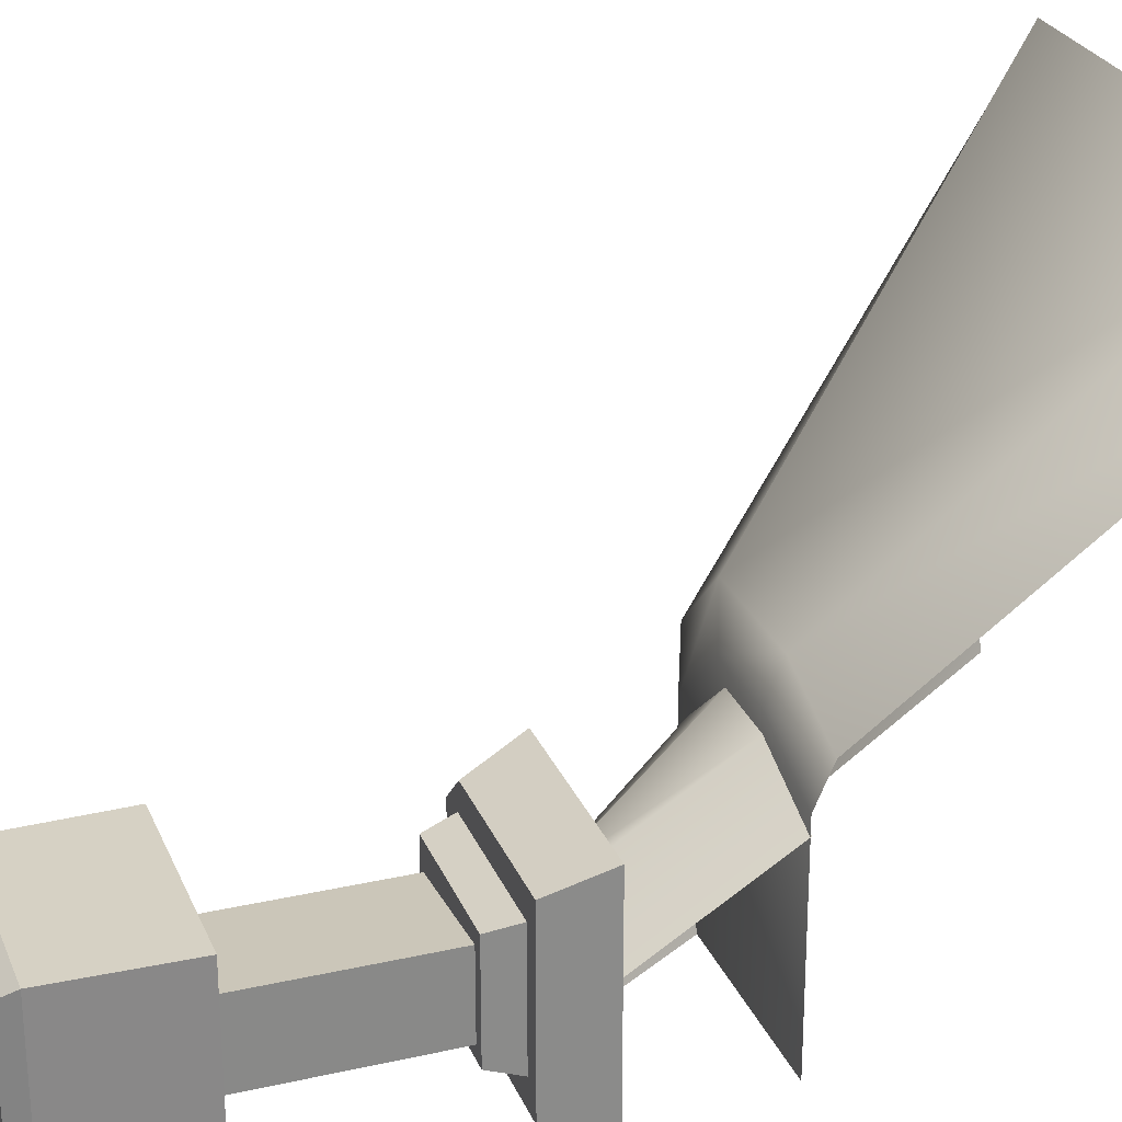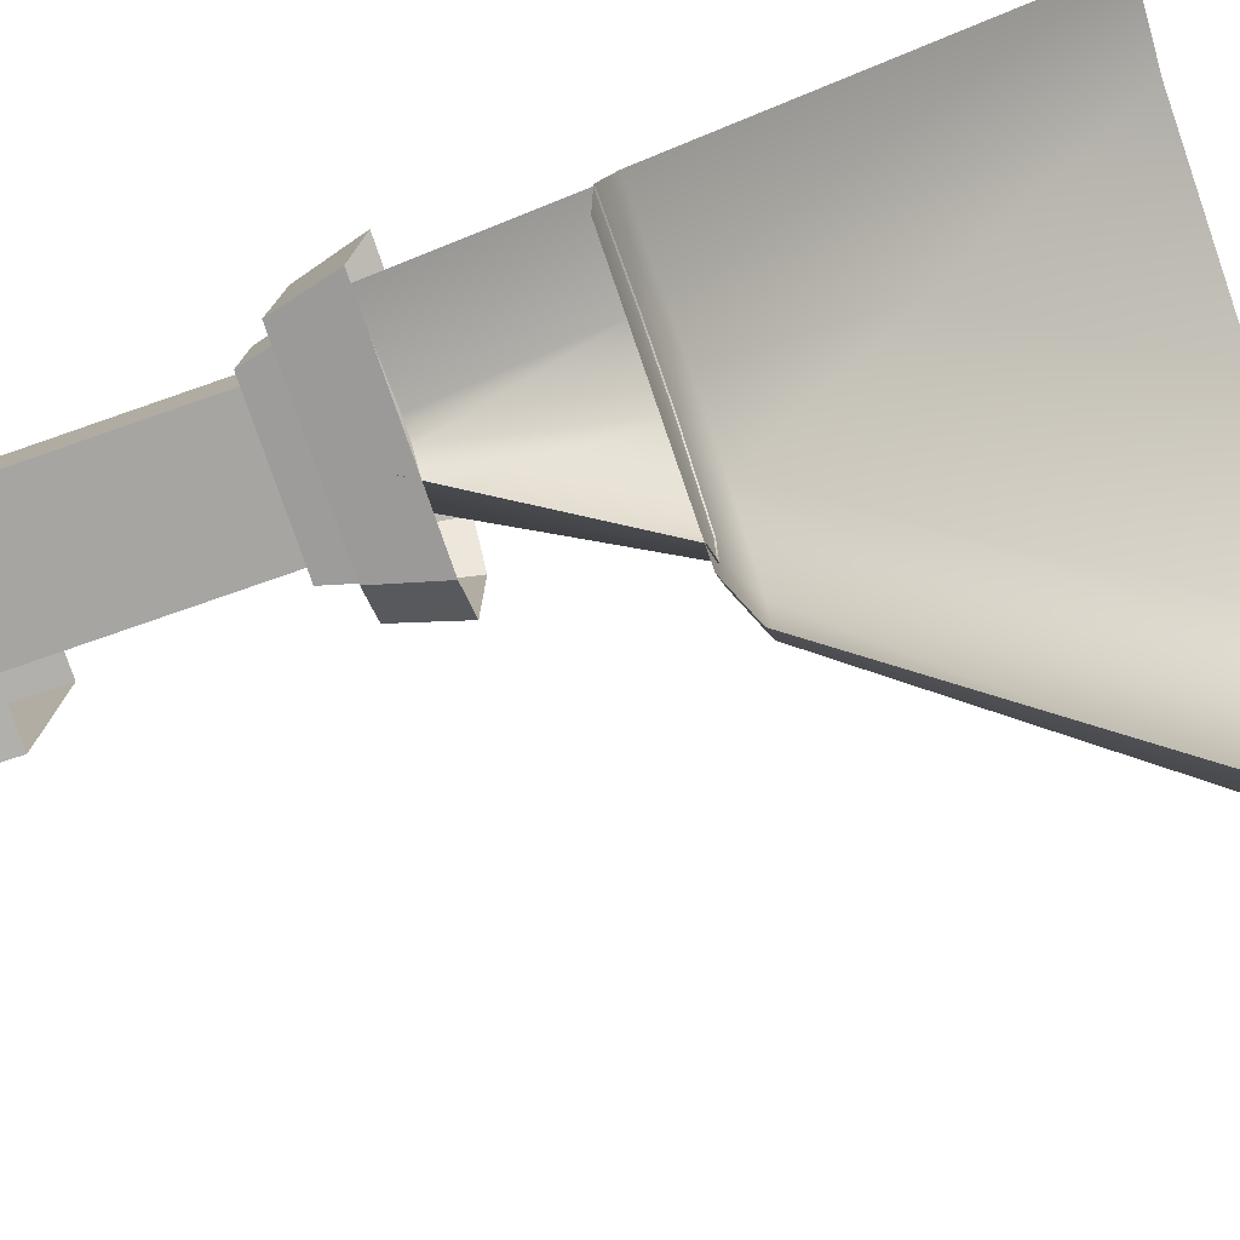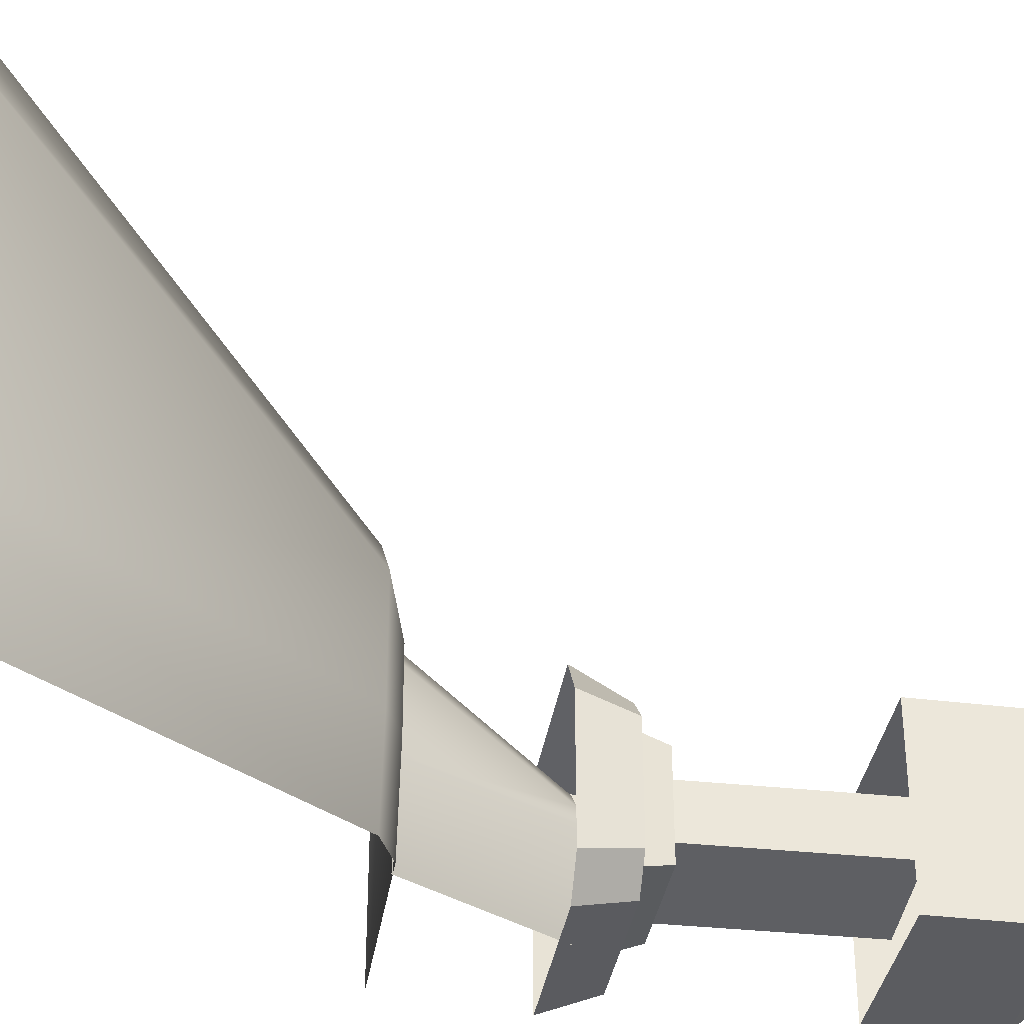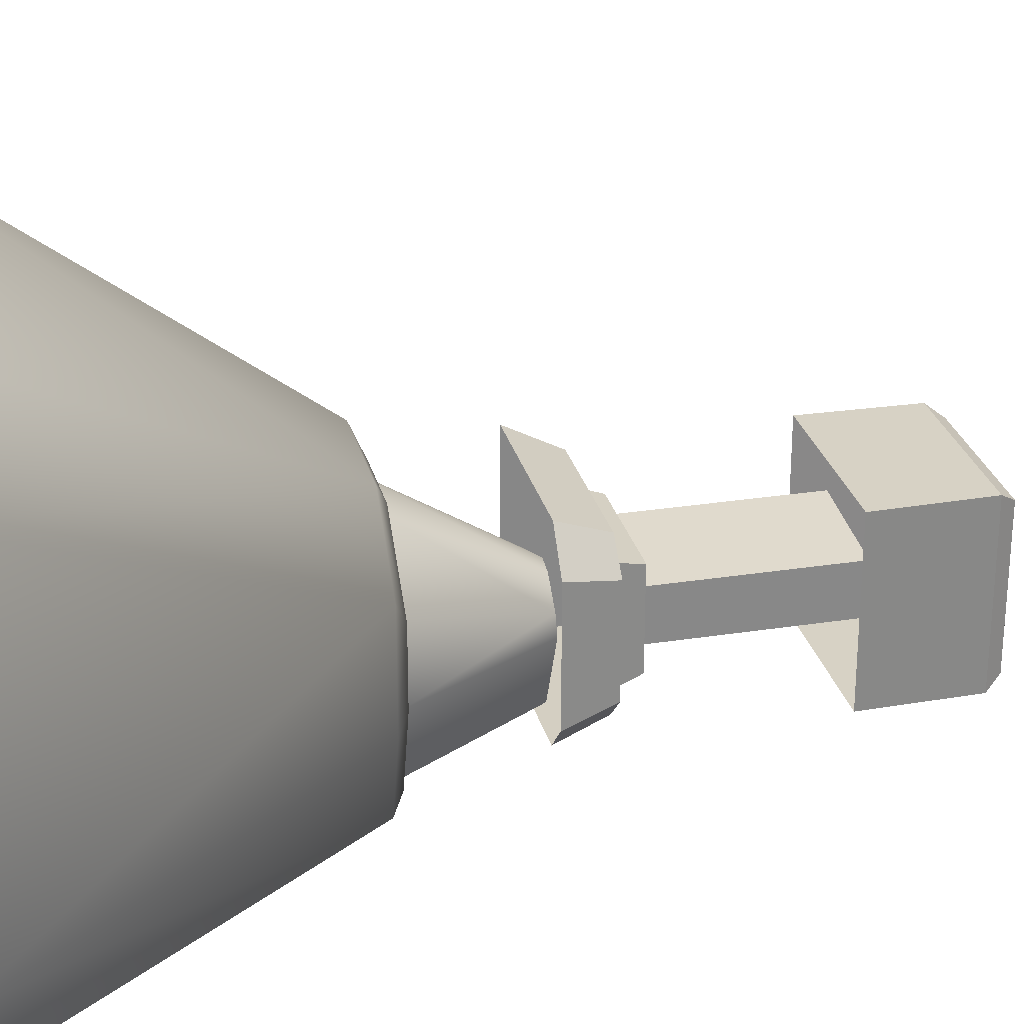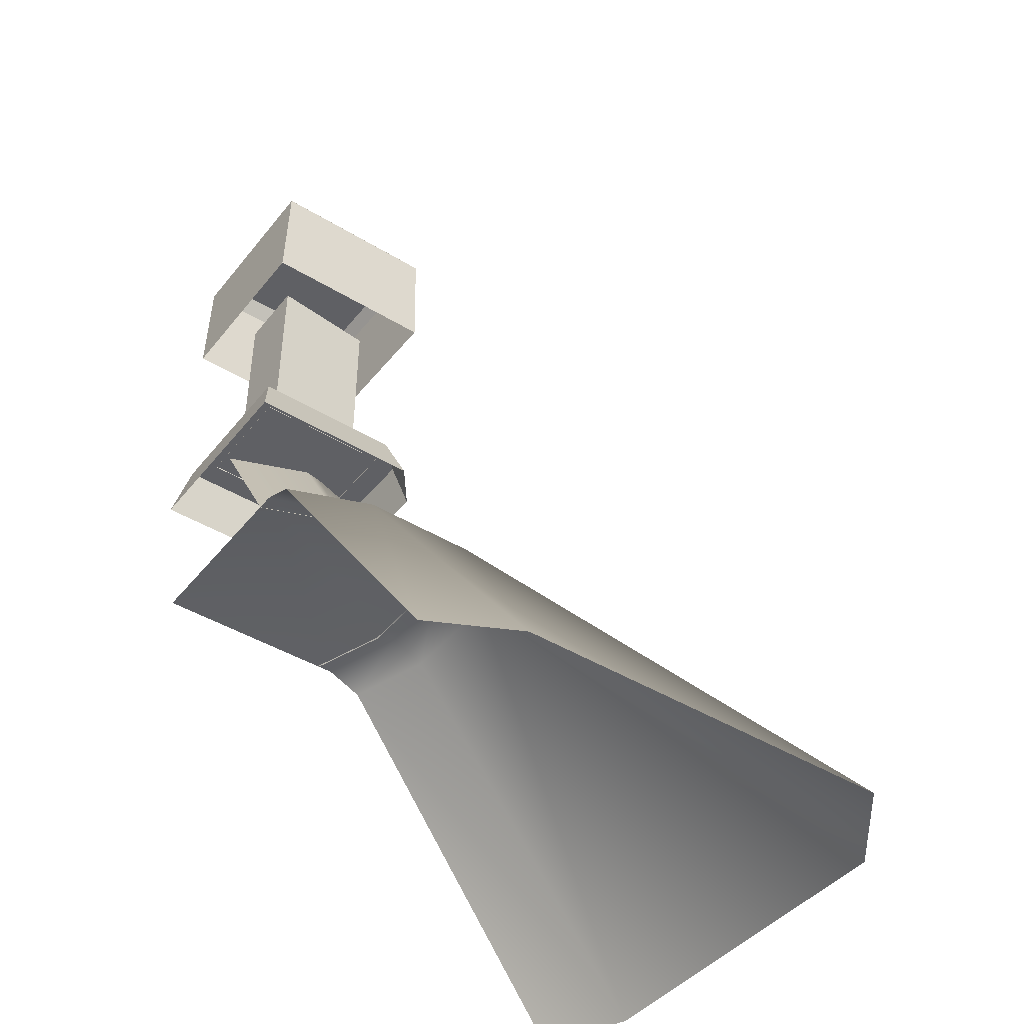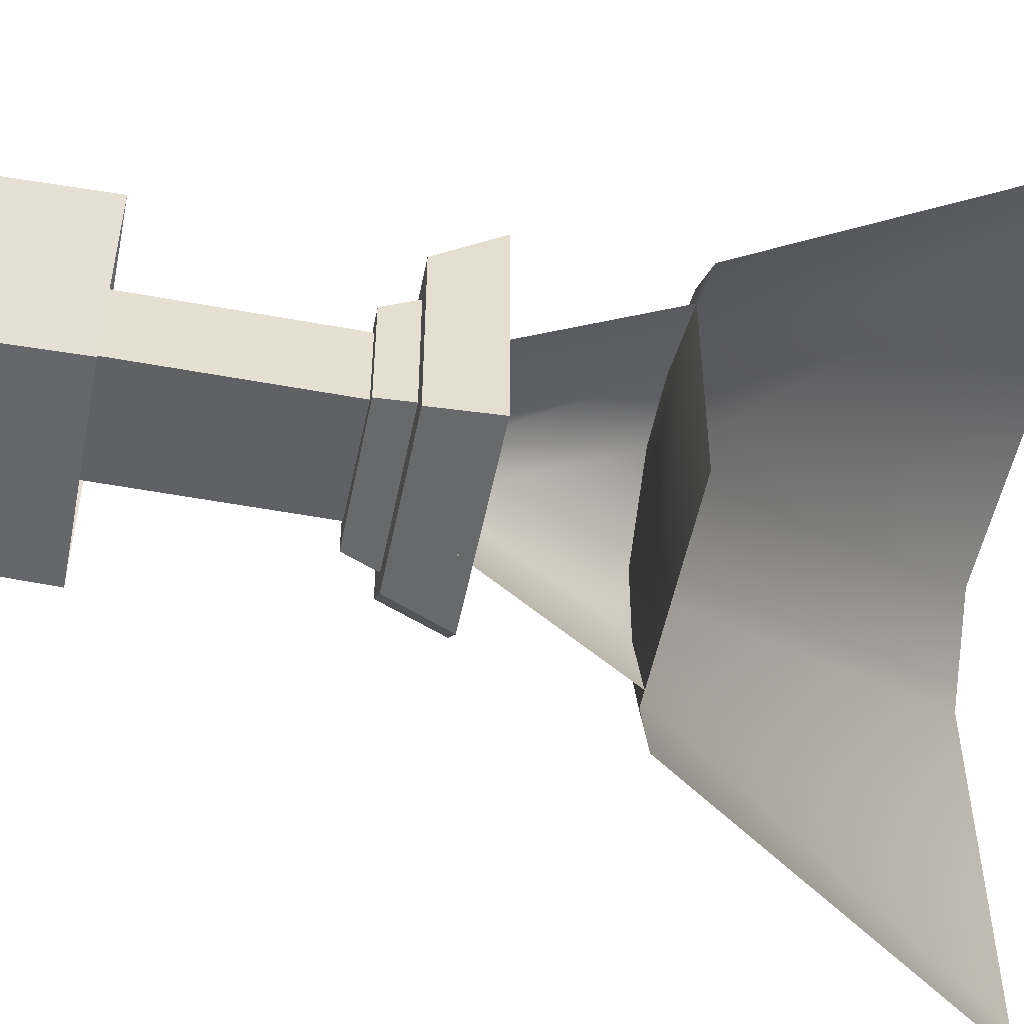
<metadata>
{"format":"obj","ext":"obj","renderer":"f3d","projection":"perspective","resolution":1024,"background":"white","views":[{"elev":26.7,"azim":-109.4,"up":"+Z"},{"elev":-78.7,"azim":-70.9,"up":"+Z"},{"elev":-35.2,"azim":81.7,"up":"+Z"},{"elev":27.3,"azim":76.4,"up":"+Z"},{"elev":-43.5,"azim":-35.8,"up":"+Y"},{"elev":-52.2,"azim":-101.3,"up":"+Z"}]}
</metadata>
<code>
g step1_wall_C
v -0.1672 1.107 -0.4258
v -0.1672 1.107 -0.214
v -0.5115 1.107 -0.1604
v -0.5115 1.107 -0.4794
v -0.2208 1.107 -0.4794
v -0.1672 1.107 -0.4258
v -0.1672 1.107 -0.214
v -0.2208 1.107 -0.1604
v -0.5115 1.107 -0.1604
v -0.5035 0.7574 -0.1183
v -0.5035 0.7571 -0.5035
v -0.1183 0.7574 -0.5035
v -0.5115 1.107 -0.4794
v -0.5372 1.007 -0.5076
v -0.1979 1.007 -0.5076
v -0.2208 1.107 -0.4794
v -0.2208 1.107 -0.1604
v -0.1979 1.007 -0.1169
v -0.5372 1.007 -0.1169
v -0.5115 1.107 -0.1604
v -0.1672 1.107 -0.4258
v -0.1414 1.007 -0.4487
v -0.1414 1.007 -0.1911
v -0.1672 1.107 -0.214
v -0.1979 1.007 -0.5076
v -0.1414 1.007 -0.4487
v -0.1672 1.107 -0.4258
v -0.2208 1.107 -0.4794
v -0.1414 1.007 -0.1911
v -0.1979 1.007 -0.1169
v -0.2208 1.107 -0.1604
v -0.1672 1.107 -0.214
v -0.2262 1.161 -0.4161
v -0.2262 1.161 -0.2233
v -0.4667 1.161 -0.2233
v -0.4667 1.161 -0.4161
v -0.2134 1.105 -0.4304
v -0.2262 1.161 -0.4161
v -0.4667 1.161 -0.4161
v -0.4802 1.105 -0.4304
v -0.4802 1.105 -0.209
v -0.4667 1.161 -0.2233
v -0.2262 1.161 -0.2233
v -0.2134 1.105 -0.209
v -0.4667 1.161 -0.4161
v -0.4667 1.161 -0.2233
v -0.4802 1.105 -0.209
v -0.4802 1.105 -0.4304
v -0.2262 1.161 -0.4161
v -0.2134 1.105 -0.4304
v -0.2134 1.105 -0.209
v -0.2262 1.161 -0.2233
v -0.5372 1.007 -0.5076
v -0.5115 1.107 -0.4794
v -0.5115 1.107 -0.1604
v -0.5372 1.007 -0.1169
v -0.4463 1.158 -0.2502
v -0.4463 1.526 -0.2502
v -0.2404 1.526 -0.2705
v -0.2404 1.158 -0.2705
v -0.2404 1.158 -0.3727
v -0.2404 1.526 -0.3727
v -0.4463 1.526 -0.393
v -0.4463 1.158 -0.393
v -0.5147 1.71 -0.1468
v -0.1749 1.71 -0.1468
v -0.1698 1.489 -0.1468
v -0.5198 1.489 -0.1467
v -0.1749 1.71 -0.4983
v -0.5147 1.71 -0.4983
v -0.5198 1.489 -0.4983
v -0.1698 1.489 -0.4983
v -0.1941 1.741 -0.1686
v -0.1749 1.71 -0.1468
v -0.5147 1.71 -0.1468
v -0.496 1.741 -0.1686
v -0.496 1.741 -0.4764
v -0.5147 1.71 -0.4983
v -0.1749 1.71 -0.4983
v -0.1941 1.741 -0.4764
v -0.496 1.741 -0.1686
v -0.496 1.741 -0.4764
v -0.1941 1.741 -0.4764
v -0.1941 1.741 -0.1686
v -0.5198 1.489 -0.1467
v -0.5198 1.489 -0.4983
v -0.5147 1.71 -0.4983
v -0.5147 1.71 -0.1468
v -0.5147 1.71 -0.1468
v -0.5147 1.71 -0.4983
v -0.496 1.741 -0.4764
v -0.496 1.741 -0.1686
v -0.1698 1.489 -0.1468
v -0.1749 1.71 -0.1468
v -0.1749 1.71 -0.4983
v -0.1698 1.489 -0.4983
v -0.1749 1.71 -0.1468
v -0.1941 1.741 -0.1686
v -0.1941 1.741 -0.4764
v -0.1749 1.71 -0.4983
v -0.2404 1.158 -0.3727
v -0.2404 1.158 -0.2705
v -0.2404 1.526 -0.2705
v -0.2404 1.526 -0.3727
v -0.4463 1.158 -0.393
v -0.4463 1.526 -0.393
v -0.4463 1.526 -0.2502
v -0.4463 1.158 -0.2502
v -0.06773 0.7571 -0.1872
v -0.06773 0.7571 -0.3355
v 0.002763 0.7269 -0.3355
v 0.002763 0.7269 -0.115
v 0.5183 0.05528 -0.3355
v 0.5221 0.05528 0.3565
v -0.1243 0.7269 0.01175
v -0.2004 0.7571 -0.05874
v 0.3921 0.05528 0.5209
v -0.04831 0.7269 -0.5035
v 0.4412 0.05528 -0.5035
v 0.5183 0.05528 -0.3355
v 0.002763 0.7269 -0.3355
v -0.06773 0.7571 -0.3355
v -0.1183 0.7574 -0.5035
v -0.1183 0.7574 -0.5035
v -0.06773 0.7571 -0.3355
v -0.5035 0.7574 -0.1183
v -0.06773 0.7571 -0.1872
v -0.2004 0.7571 -0.05874
v -0.3449 0.7572 -0.05874
v -0.5035 0.05528 0.4412
v -0.3449 0.7269 0.01175
v -0.3449 0.05528 0.5207
v -0.5035 0.7269 -0.04831
v -0.3449 0.7572 -0.05874
v -0.5035 0.7574 -0.1183
v -0.3449 0.05528 0.5207
v -0.1243 0.7269 0.01175
v 0.3921 0.05528 0.5209
v -0.3449 0.7269 0.01175
v -0.2004 0.7571 -0.05874
v -0.3449 0.7572 -0.05874
v -0.1499 0.7555 -0.5035
v -0.2512 1.029 -0.349
v -0.3193 1.029 -0.5035
v -0.09864 0.7551 -0.349
v -0.2645 1.029 -0.3128
v -0.09864 0.7551 -0.199
v -0.5035 0.7555 -0.1499
v -0.5035 1.029 -0.3193
v -0.3491 1.029 -0.2598
v -0.3491 0.7551 -0.09046
v -0.3132 1.029 -0.2665
v -0.226 0.7551 -0.08907
v -0.2645 1.029 -0.3128
v -0.09864 0.7551 -0.199
g step1_wall_C_0
f 3 2 1
f 5 4 3
f 3 6 5
f 9 8 7
f 12 11 10
f 15 14 13
f 16 15 13
f 19 18 17
f 20 19 17
f 23 22 21
f 24 23 21
f 27 26 25
f 28 27 25
f 31 30 29
f 32 31 29
f 35 34 33
f 36 35 33
f 39 38 37
f 40 39 37
f 43 42 41
f 44 43 41
f 47 46 45
f 48 47 45
f 51 50 49
f 52 51 49
f 55 54 53
f 56 55 53
f 59 58 57
f 60 59 57
f 63 62 61
f 64 63 61
f 67 66 65
f 68 67 65
f 71 70 69
f 72 71 69
f 75 74 73
f 76 75 73
f 79 78 77
f 80 79 77
f 83 82 81
f 84 83 81
f 87 86 85
f 88 87 85
f 91 90 89
f 92 91 89
f 95 94 93
f 96 95 93
f 99 98 97
f 100 99 97
f 103 102 101
f 104 103 101
f 107 106 105
f 108 107 105
f 111 110 109
f 112 111 109
f 113 111 112
f 114 113 112
f 115 112 109
f 112 115 114
f 116 115 109
f 115 117 114
f 120 119 118
f 121 120 118
f 122 121 118
f 123 122 118
f 126 125 124
f 126 127 125
f 126 128 127
f 126 129 128
f 132 131 130
f 131 133 130
f 131 134 133
f 134 135 133
f 138 137 136
f 137 139 136
f 137 140 139
f 140 141 139
f 144 143 142
f 143 145 142
f 145 143 146
f 147 145 146
f 150 149 148
f 151 150 148
f 152 150 151
f 153 152 151
f 152 153 154
f 153 155 154

</code>
